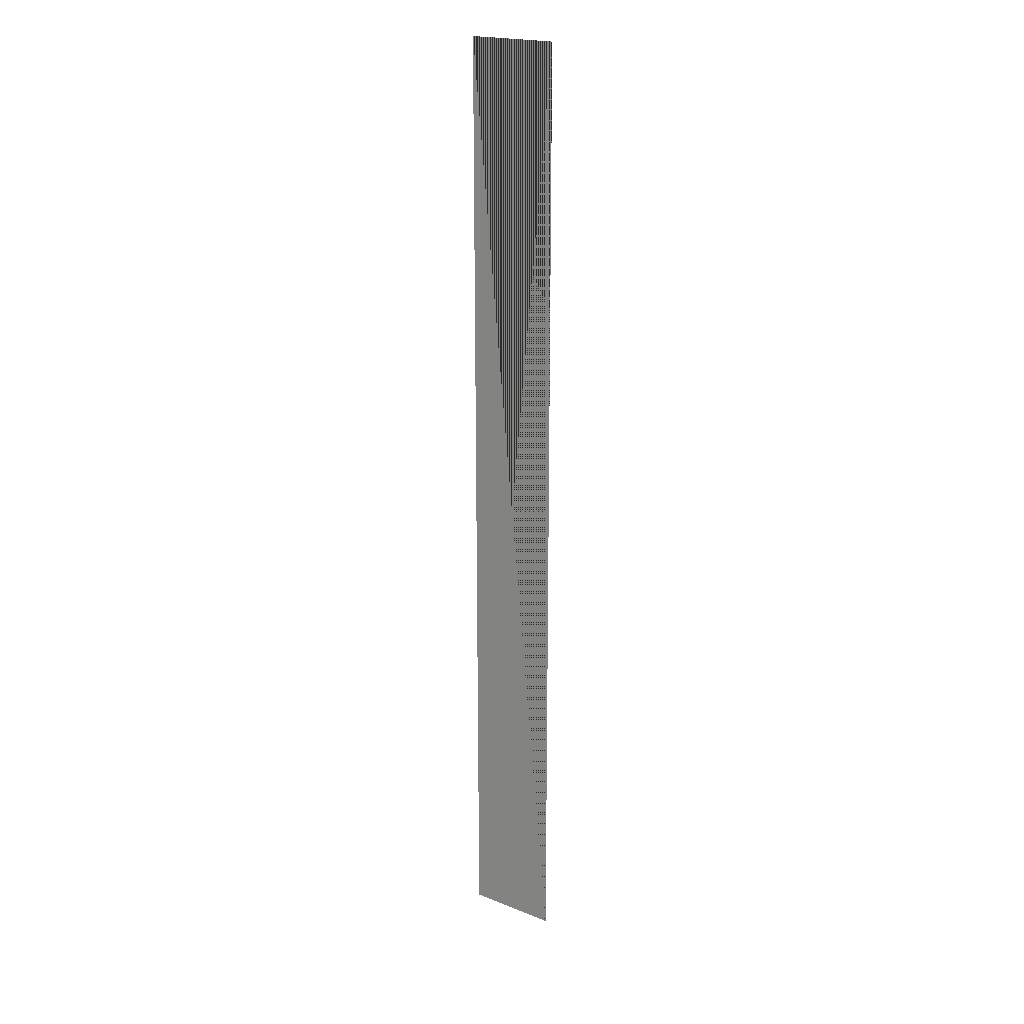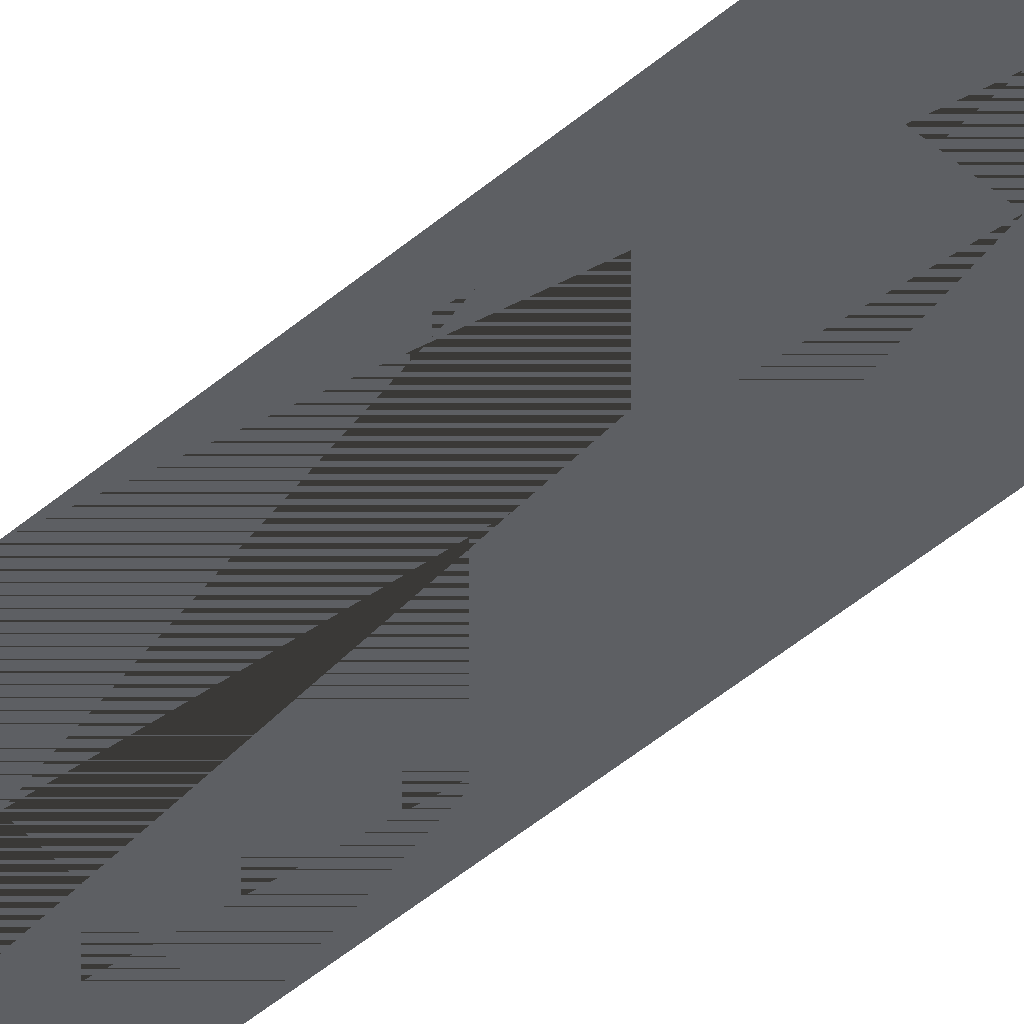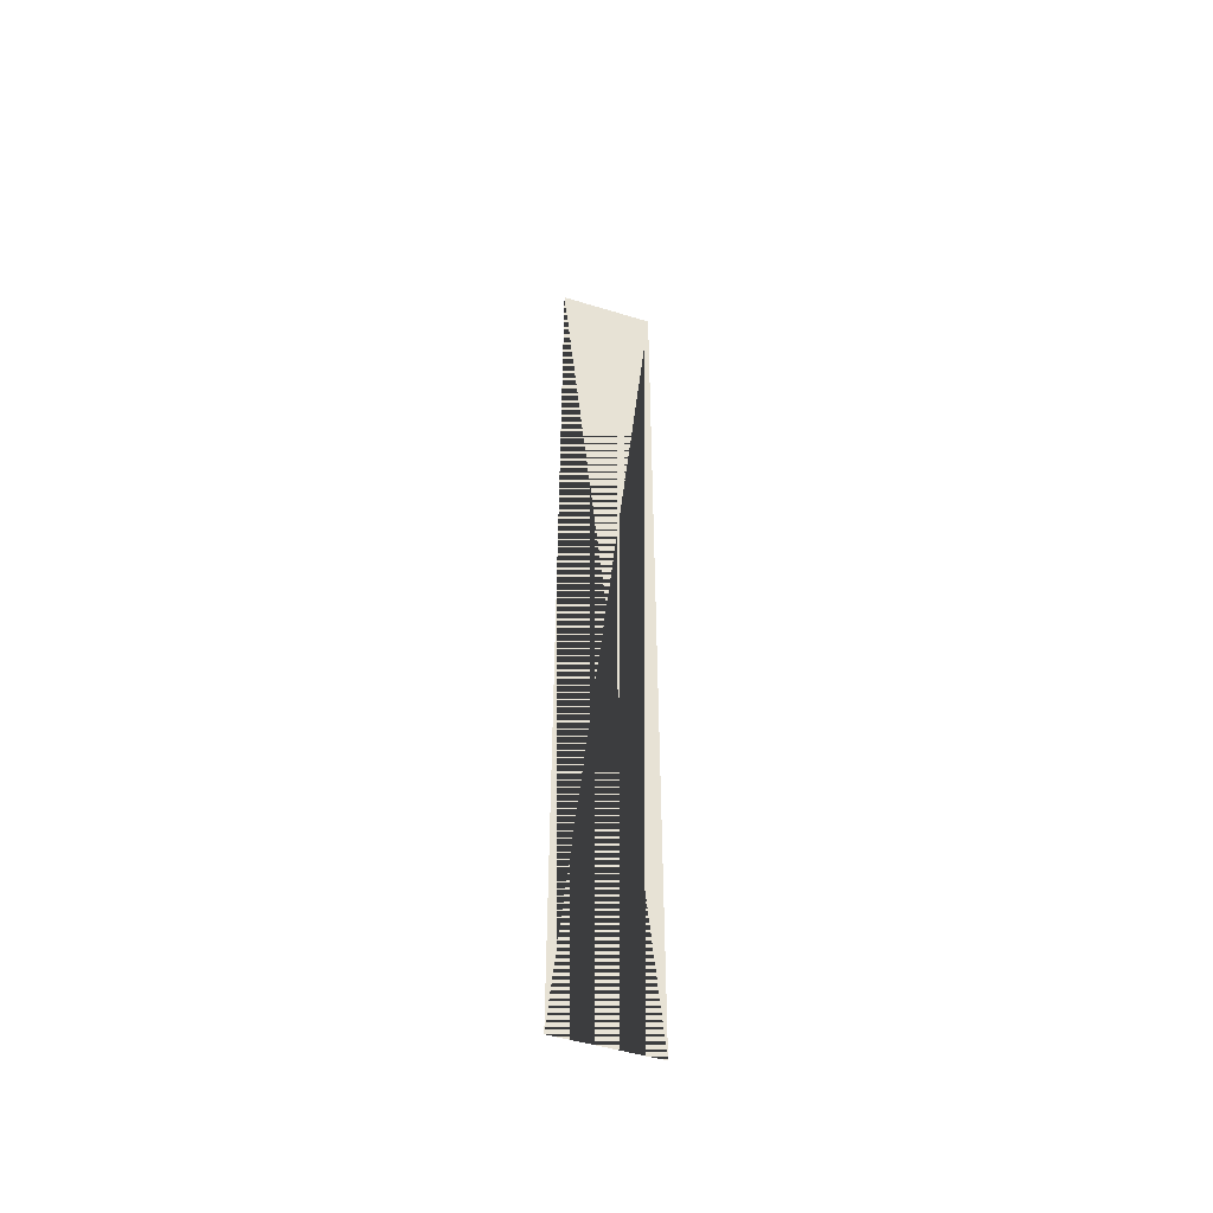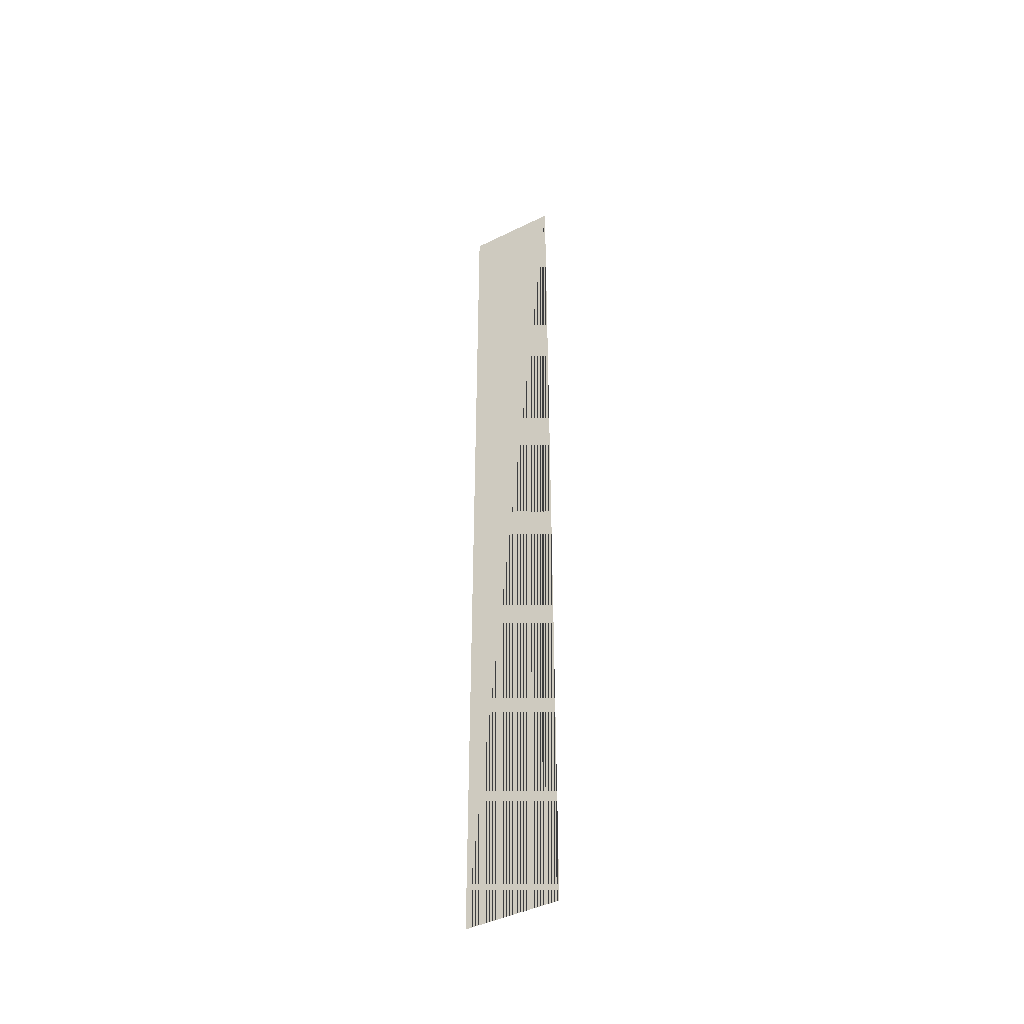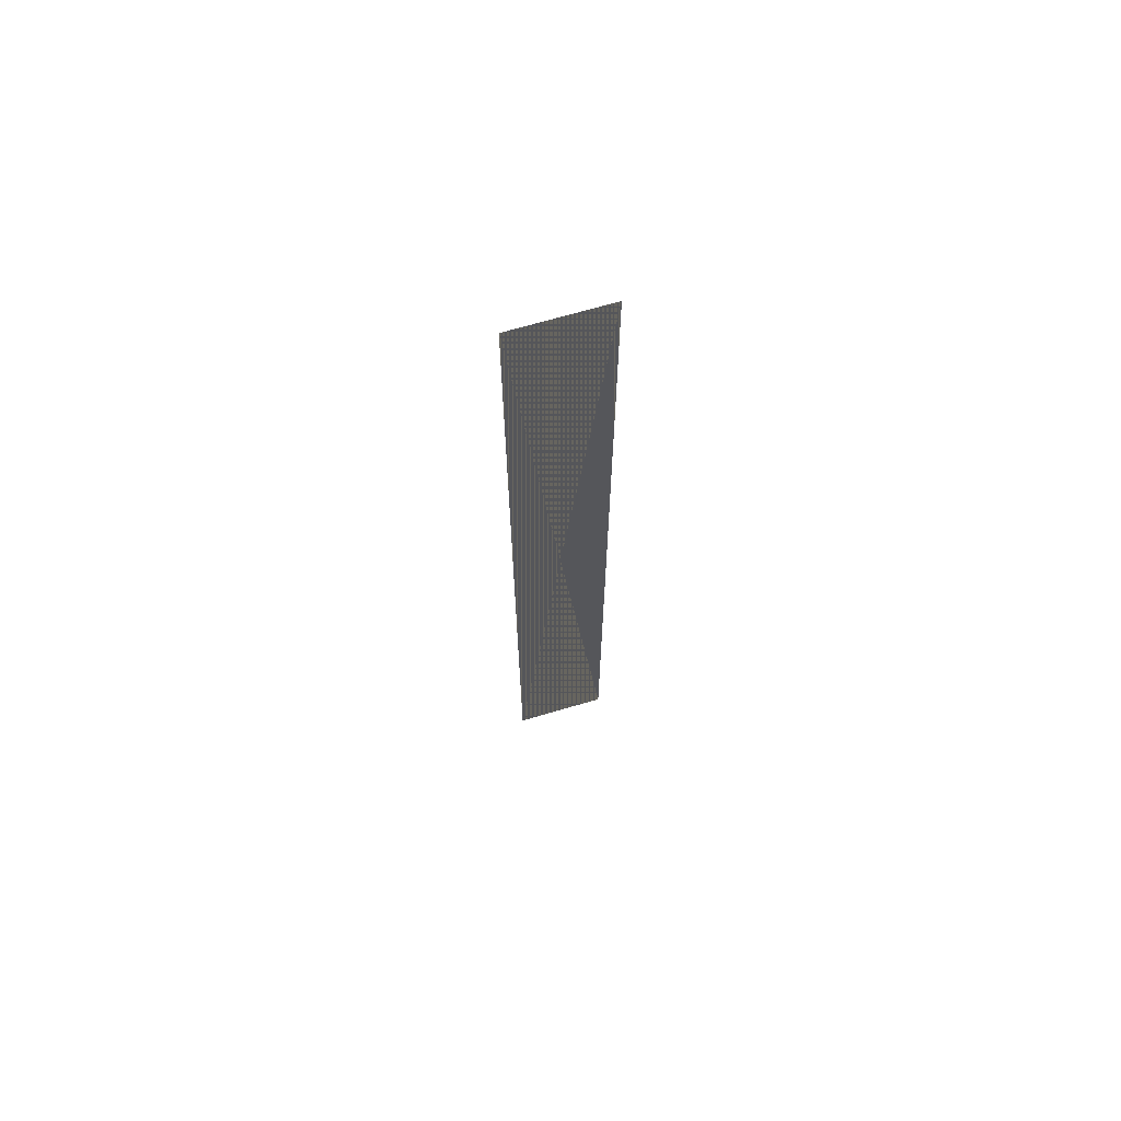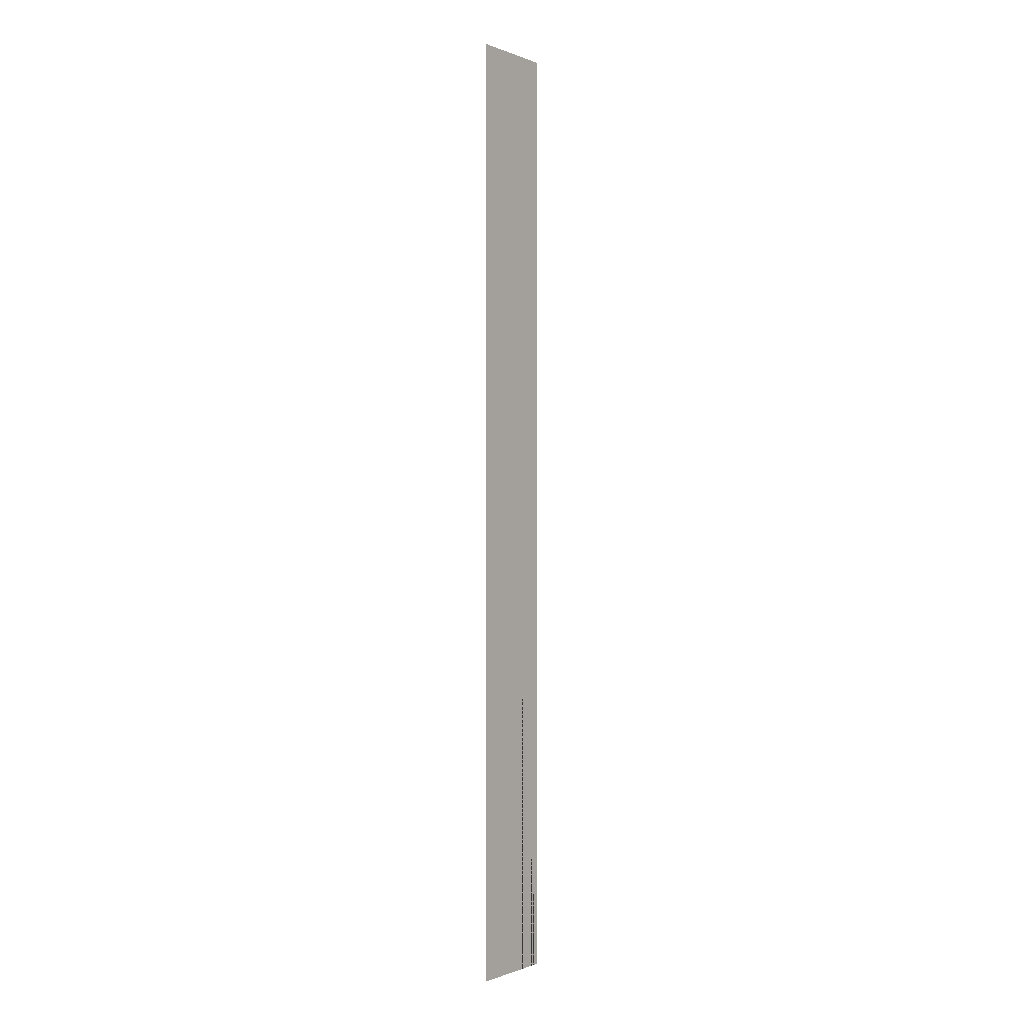
<metadata>
{"format":"obj","ext":"obj","renderer":"f3d","projection":"perspective","resolution":1024,"background":"white","views":[{"elev":20.3,"azim":-144.2,"up":"+Z"},{"elev":-40.0,"azim":-42.2,"up":"+Y"},{"elev":-49.3,"azim":-18.9,"up":"+Z"},{"elev":-43.9,"azim":30.2,"up":"+Z"},{"elev":68.4,"azim":-16.5,"up":"+Z"},{"elev":-0.5,"azim":125.5,"up":"+Z"}]}
</metadata>
<code>
o Box 2
v 2.14 0.2 22.08
v 2.14 0.2 -22.08
v 2.14 0.2 22.08
v 2.14 0.2 -22.08
v -2.14 0.2 -22.08
v -2.14 0.2 22.08
v -2.14 0.2 -22.08
v -2.14 0.2 22.08
v -2.14 0.2 -22.08
v 2.14 0.2 -22.08
v -2.14 0.2 22.08
v 2.14 0.2 22.08
v -2.14 0.2 22.08
v 2.14 0.2 22.08
v -2.14 0.2 -22.08
v 2.14 0.2 -22.08
v -2.14 0.2 22.08
v 2.14 0.2 22.08
v -2.14 0.2 22.08
v 2.14 0.2 22.08
v 2.14 0.2 -22.08
v -2.14 0.2 -22.08
v 2.14 0.2 -22.08
v -2.14 0.2 -22.08
f 1 3 2
f 3 4 2
f 5 7 6
f 7 8 6
f 9 11 10
f 11 12 10
f 13 15 14
f 15 16 14
f 17 19 18
f 19 20 18
f 21 23 22
f 23 24 22

</code>
